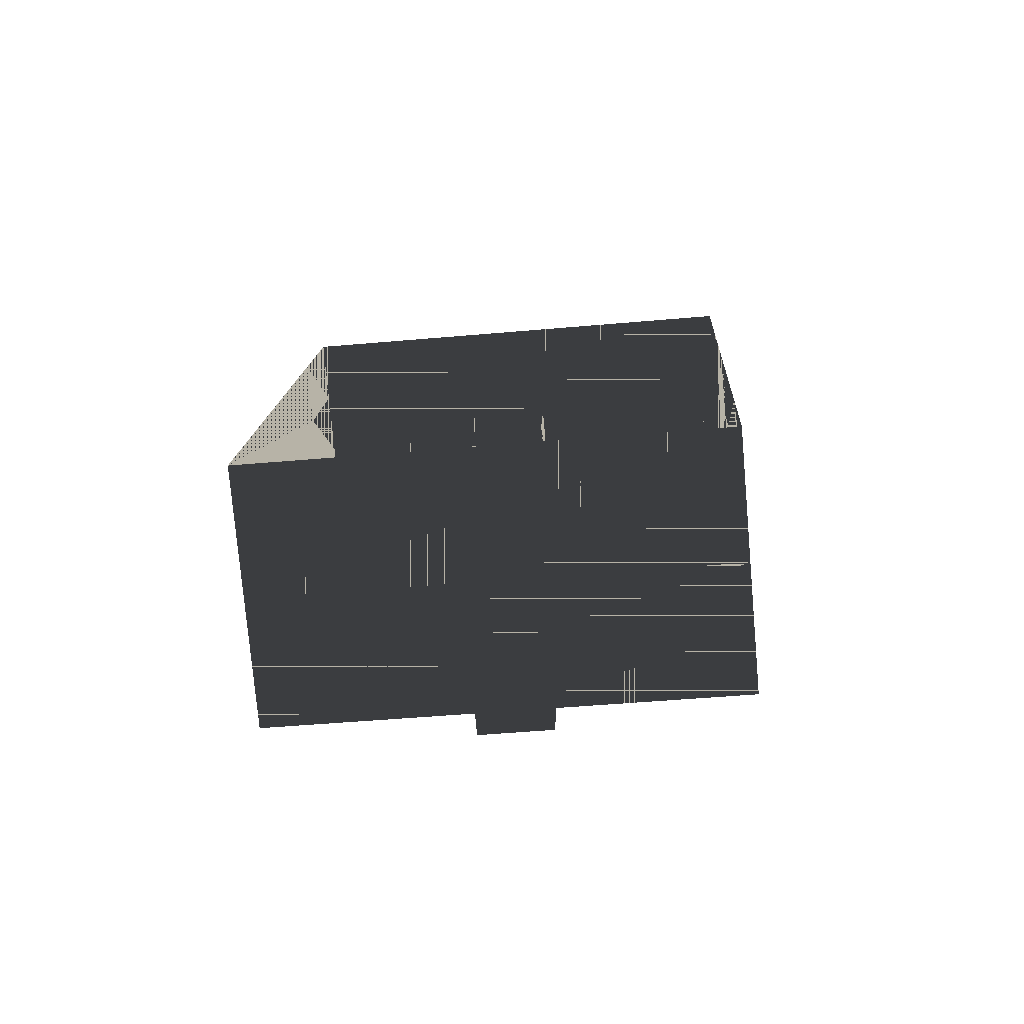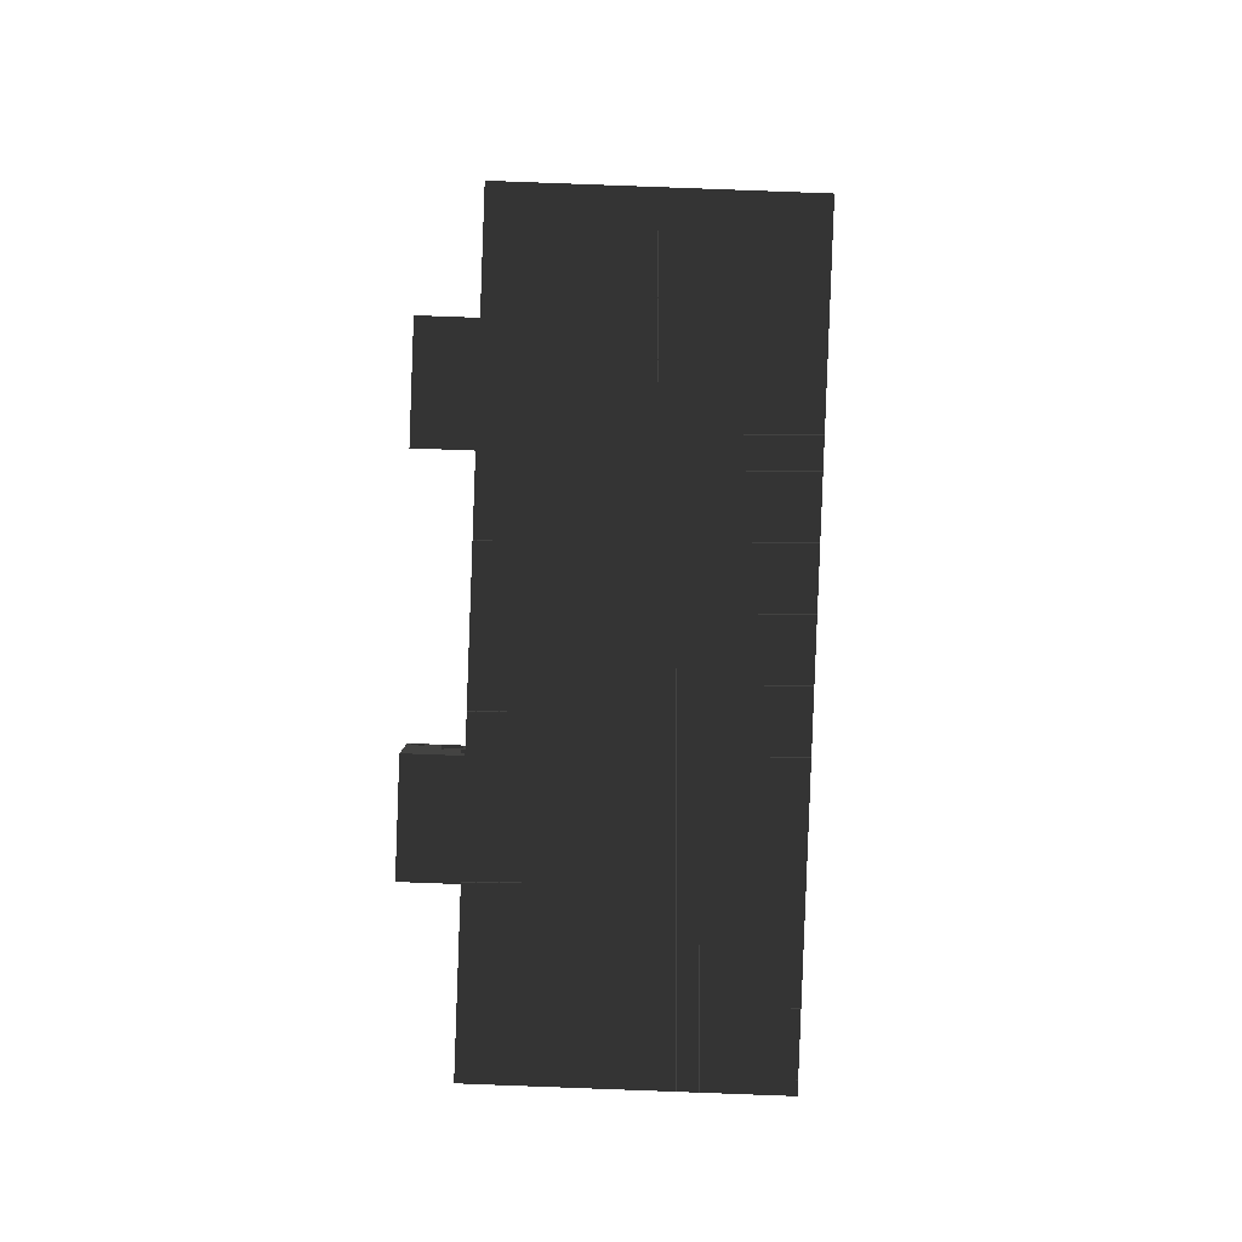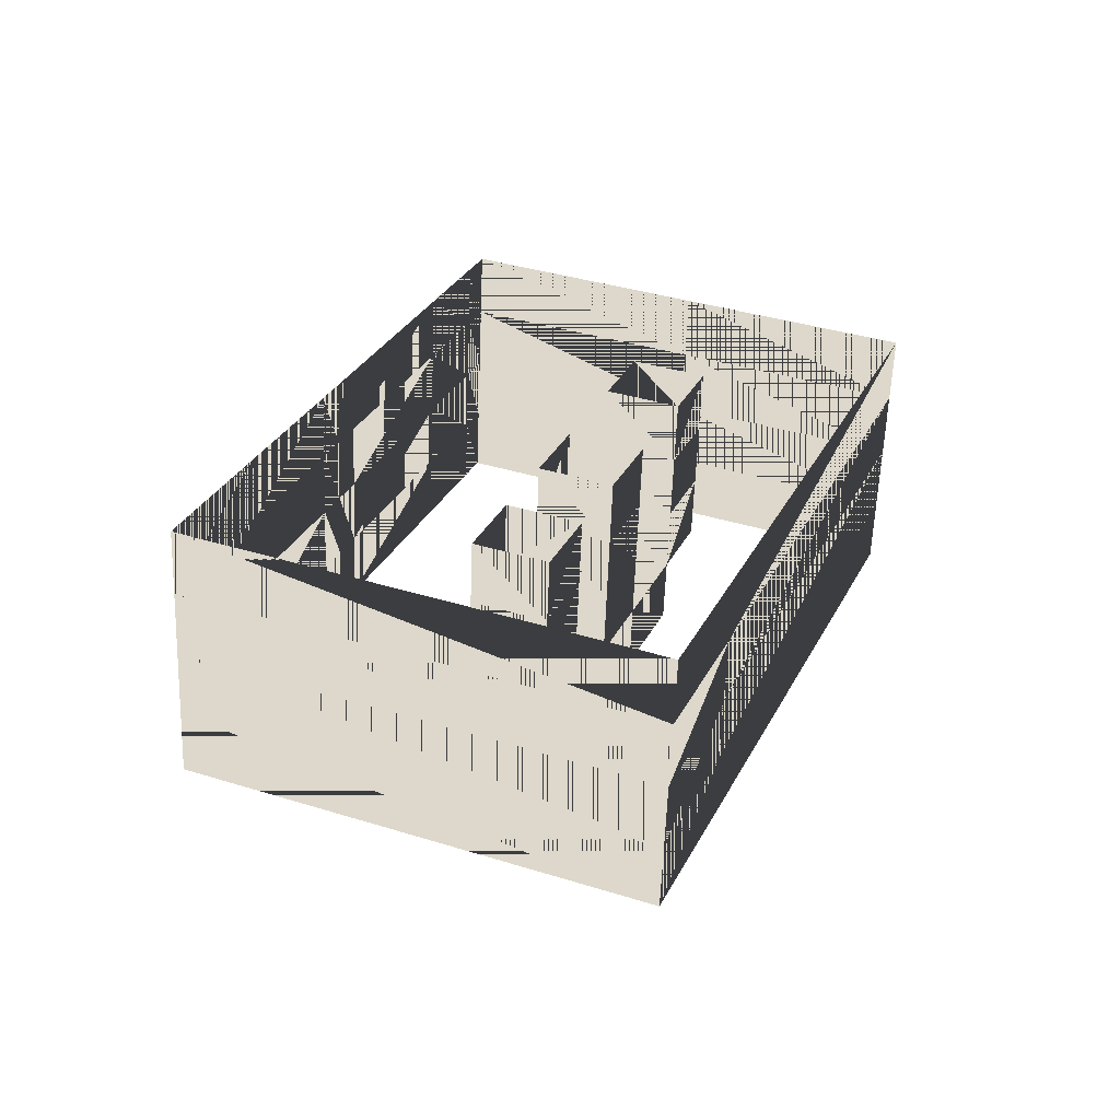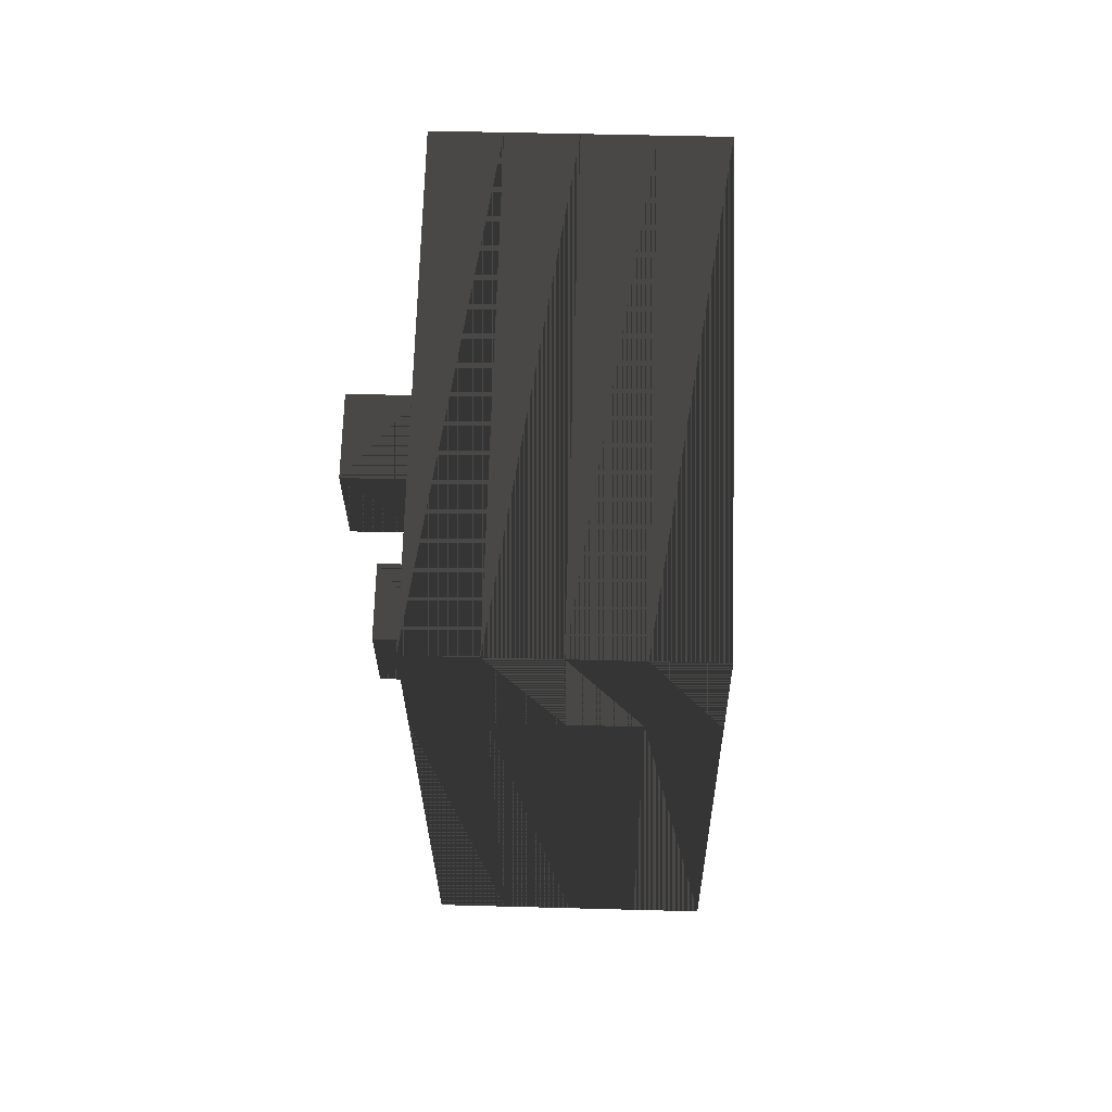
<metadata>
{"format":"obj","ext":"obj","renderer":"f3d","projection":"perspective","resolution":1024,"background":"white","views":[{"elev":21.0,"azim":-116.3,"up":"+Y"},{"elev":-58.1,"azim":79.4,"up":"+Z"},{"elev":22.1,"azim":83.6,"up":"+Y"},{"elev":4.5,"azim":82.5,"up":"+Z"}]}
</metadata>
<code>
o build_test
v -25.47 1.488 15.99
v -24.17 1.3 16.72
v -23.71 4.264 16.66
v -25.01 4.451 15.93
v -24.17 1.3 16.72
v -22.86 1.112 17.45
v -22.39 4.075 17.38
v -23.71 4.264 16.66
v -17.12 0.2881 20.62
v -22.39 4.075 17.38
v -22.86 1.112 17.45
v -16.66 3.252 20.55
v -11.12 -0.5749 23.94
v -16.66 3.252 20.55
v -17.12 0.2881 20.62
v -10.66 2.389 23.88
v -0.6908 -2.616 4.511
v -0.2296 0.3479 4.447
v -6.029 1.181 1.234
v -6.491 -1.782 1.297
v -27.41 4.253 -10.59
v -27.87 1.29 -10.53
v -32.49 5.247 -1.153
v -32.95 2.283 -1.09
v -37.85 6.297 8.821
v -38.32 3.333 8.885
v -38.32 3.333 8.885
v -37.01 3.146 9.61
v -36.55 6.11 9.546
v -37.85 6.297 8.821
v -33.15 2.591 11.75
v -32.69 5.555 11.68
v -25.93 -1.476 16.06
v -33.61 -0.3723 11.81
v -24.63 -1.663 16.78
v -24.63 -1.663 16.78
v -23.32 -1.852 17.51
v -17.59 -2.676 20.68
v -23.32 -1.852 17.51
v -11.58 -3.539 24.01
v -17.59 -2.676 20.68
v -1.152 -5.579 4.574
v -6.952 -4.746 1.361
v -28.33 -1.674 -10.47
v -33.41 -0.6802 -1.026
v -38.78 0.3695 8.949
v -38.78 0.3695 8.949
v -37.47 0.1824 9.674
v -15.13 -3.259 11.29
v -17.98 0.1811 9.422
v -18.45 -2.783 9.486
v -14.67 -0.2955 11.23
v -16.73 -3.118 6.259
v -16.27 -0.1547 6.196
v -13.42 -3.595 8.074
v -16.27 -0.1547 6.196
v -16.73 -3.118 6.259
v -12.96 -0.631 8.01
v -13.42 -3.595 8.074
v -14.67 -0.2955 11.23
v -15.13 -3.259 11.29
v -12.96 -0.631 8.01
v -21.77 -2.305 7.661
v -24.74 1.152 5.73
v -25.2 -1.812 5.794
v -21.31 0.6586 7.597
v -23.48 -2.149 2.558
v -23.01 0.8146 2.494
v -20.06 -2.641 4.435
v -19.59 0.3229 4.371
v -20.06 -2.641 4.435
v -19.59 0.3229 4.371
v -27.75 -1.535 0.2147
v -30.55 1.898 -1.633
v -31.01 -1.065 -1.569
v -27.29 1.429 0.1509
v -27.75 -1.535 0.2147
v -29.01 1.766 3.387
v -29.47 -1.197 3.451
v -27.29 1.429 0.1509
v -29.47 -1.197 3.451
v -32.27 2.236 1.603
v -32.73 -0.7279 1.667
v -29.01 1.766 3.387
v -31.01 -1.065 -1.569
v -32.27 2.236 1.603
v -32.73 -0.7279 1.667
v -30.55 1.898 -1.633
v -26.39 -4.44 16.12
v -34.07 -3.336 11.87
v -25.09 -4.627 16.85
v -25.09 -4.627 16.85
v -23.78 -4.816 17.57
v -18.05 -5.639 20.75
v -23.78 -4.816 17.57
v -12.04 -6.502 24.07
v -18.05 -5.639 20.75
v -1.613 -8.543 4.638
v -7.413 -7.71 1.425
v -28.79 -4.638 -10.4
v -33.87 -3.644 -0.9621
v -39.24 -2.594 9.012
v -39.24 -2.594 9.012
v -37.93 -2.781 9.738
v -15.6 -6.223 11.35
v -18.91 -5.746 9.549
v -17.2 -6.082 6.323
v -13.88 -6.558 8.138
v -17.2 -6.082 6.323
v -13.88 -6.558 8.138
v -15.6 -6.223 11.35
v -22.23 -5.269 7.725
v -25.66 -4.775 5.858
v -23.94 -5.113 2.622
v -20.52 -5.604 4.498
v -20.52 -5.604 4.498
v -28.21 -4.498 0.2785
v -31.47 -4.029 -1.505
v -28.21 -4.498 0.2785
v -29.93 -4.161 3.514
v -29.93 -4.161 3.514
v -33.19 -3.692 1.731
v -31.47 -4.029 -1.505
v -33.19 -3.692 1.731
v -26.85 -7.403 16.19
v -34.54 -6.3 11.94
v -25.55 -7.591 16.91
v -25.55 -7.591 16.91
v -24.24 -7.779 17.64
v -18.51 -8.603 20.81
v -24.24 -7.779 17.64
v -12.5 -9.466 24.14
v -18.51 -8.603 20.81
v -2.074 -11.51 4.702
v -7.874 -10.67 1.489
v -29.25 -7.601 -10.34
v -34.33 -6.608 -0.8983
v -39.7 -5.558 9.076
v -39.7 -5.558 9.076
v -38.4 -5.745 9.802
v -16.06 -9.186 11.42
v -19.37 -8.71 9.613
v -17.66 -9.046 6.387
v -14.35 -9.522 8.202
v -17.66 -9.046 6.387
v -14.35 -9.522 8.202
v -16.06 -9.186 11.42
v -22.69 -8.232 7.788
v -26.12 -7.739 5.922
v -24.4 -8.076 2.686
v -20.98 -8.568 4.562
v -20.98 -8.568 4.562
v -28.67 -7.462 0.3423
v -31.93 -6.993 -1.441
v -28.67 -7.462 0.3423
v -30.39 -7.125 3.578
v -30.39 -7.125 3.578
v -33.65 -6.655 1.795
v -31.93 -6.993 -1.441
v -33.65 -6.655 1.795
v -10.47 -13.11 10.64
v -11.72 -9.811 13.79
v -12.18 -12.77 13.86
v -10 -10.15 10.58
v -10.47 -13.11 10.64
v -14.81 -12.49 8.265
v -10 -10.15 10.58
v -16.52 -12.15 11.48
v -12.18 -12.77 13.86
v -16.52 -12.15 11.48
v -11.72 -9.811 13.79
v -26.58 -10.7 5.985
v -24.86 -11.04 2.749
v -29.13 -10.43 0.4061
v -24.86 -11.04 2.749
v -24.4 -8.076 2.686
v -28.67 -7.462 0.3423
v -29.13 -10.43 0.4061
v -30.85 -10.09 3.642
v -30.39 -7.125 3.578
v -30.85 -10.09 3.642
f 1 2 3
f 3 2 1
f 1 3 4
f 4 3 1
f 5 6 7
f 7 6 5
f 5 7 8
f 8 7 5
f 9 10 11
f 11 10 9
f 9 12 10
f 10 12 9
f 13 14 15
f 15 14 13
f 13 16 14
f 14 16 13
f 17 16 13
f 13 16 17
f 17 18 16
f 16 18 17
f 17 19 20
f 20 19 17
f 17 18 19
f 19 18 17
f 20 21 22
f 22 21 20
f 20 19 21
f 21 19 20
f 27 28 29
f 29 28 27
f 27 29 30
f 30 29 27
f 28 31 32
f 32 31 28
f 28 32 29
f 29 32 28
f 1 32 31
f 31 32 1
f 1 4 32
f 32 4 1
f 33 31 34
f 34 31 33
f 33 1 31
f 31 1 33
f 33 35 2
f 2 35 33
f 33 2 1
f 1 2 33
f 36 37 6
f 6 37 36
f 36 6 5
f 5 6 36
f 38 11 39
f 39 11 38
f 38 9 11
f 11 9 38
f 40 15 41
f 41 15 40
f 40 13 15
f 15 13 40
f 42 13 40
f 40 13 42
f 42 17 13
f 13 17 42
f 42 20 43
f 43 20 42
f 42 17 20
f 20 17 42
f 43 22 44
f 44 22 43
f 43 20 22
f 22 20 43
f 47 48 28
f 28 48 47
f 47 28 27
f 27 28 47
f 48 34 31
f 31 34 48
f 48 31 28
f 28 31 48
f 89 34 90
f 90 34 89
f 89 33 34
f 34 33 89
f 89 91 35
f 35 91 89
f 89 35 33
f 33 35 89
f 92 93 37
f 37 93 92
f 92 37 36
f 36 37 92
f 94 39 95
f 95 39 94
f 94 38 39
f 39 38 94
f 96 41 97
f 97 41 96
f 96 40 41
f 41 40 96
f 98 40 96
f 96 40 98
f 98 42 40
f 40 42 98
f 98 43 99
f 99 43 98
f 98 42 43
f 43 42 98
f 99 44 100
f 100 44 99
f 99 43 44
f 44 43 99
f 103 104 48
f 48 104 103
f 103 48 47
f 47 48 103
f 104 90 34
f 34 90 104
f 104 34 48
f 48 34 104
f 125 90 126
f 126 90 125
f 125 89 90
f 90 89 125
f 125 127 91
f 91 127 125
f 125 91 89
f 89 91 125
f 128 129 93
f 93 129 128
f 128 93 92
f 92 93 128
f 130 95 131
f 131 95 130
f 130 94 95
f 95 94 130
f 132 97 133
f 133 97 132
f 132 96 97
f 97 96 132
f 134 96 132
f 132 96 134
f 134 98 96
f 96 98 134
f 134 99 135
f 135 99 134
f 134 98 99
f 99 98 134
f 135 100 136
f 136 100 135
f 135 99 100
f 100 99 135
f 139 140 104
f 104 140 139
f 139 104 103
f 103 104 139
f 140 126 90
f 90 126 140
f 140 90 104
f 104 90 140
f 161 162 163
f 163 162 161
f 161 164 162
f 162 164 161
f 165 146 166
f 166 146 165
f 165 167 146
f 146 167 165
f 166 147 168
f 168 147 166
f 166 146 147
f 147 146 166
f 169 141 170
f 170 141 169
f 169 171 141
f 141 171 169
f 172 173 150
f 150 173 172
f 172 150 149
f 149 150 172
f 174 175 176
f 176 175 174
f 174 176 177
f 177 176 174
f 178 156 179
f 179 156 178
f 178 155 156
f 156 155 178
f 172 180 181
f 181 180 172
f 172 149 180
f 180 149 172
f 1 2 3
f 3 2 1
f 1 3 4
f 4 3 1
f 5 6 7
f 7 6 5
f 5 7 8
f 8 7 5
f 9 10 11
f 11 10 9
f 9 12 10
f 10 12 9
f 13 14 15
f 15 14 13
f 13 16 14
f 14 16 13
f 17 16 13
f 13 16 17
f 17 18 16
f 16 18 17
f 17 19 20
f 20 19 17
f 17 18 19
f 19 18 17
f 20 21 22
f 22 21 20
f 20 19 21
f 21 19 20
f 27 28 29
f 29 28 27
f 27 29 30
f 30 29 27
f 28 31 32
f 32 31 28
f 28 32 29
f 29 32 28
f 1 32 31
f 31 32 1
f 1 4 32
f 32 4 1
f 33 31 34
f 34 31 33
f 33 1 31
f 31 1 33
f 33 35 2
f 2 35 33
f 33 2 1
f 1 2 33
f 36 37 6
f 6 37 36
f 36 6 5
f 5 6 36
f 38 11 39
f 39 11 38
f 38 9 11
f 11 9 38
f 40 15 41
f 41 15 40
f 40 13 15
f 15 13 40
f 42 13 40
f 40 13 42
f 42 17 13
f 13 17 42
f 42 20 43
f 43 20 42
f 42 17 20
f 20 17 42
f 43 22 44
f 44 22 43
f 43 20 22
f 22 20 43
f 47 48 28
f 28 48 47
f 47 28 27
f 27 28 47
f 48 34 31
f 31 34 48
f 48 31 28
f 28 31 48
f 89 34 90
f 90 34 89
f 89 33 34
f 34 33 89
f 89 91 35
f 35 91 89
f 89 35 33
f 33 35 89
f 92 93 37
f 37 93 92
f 92 37 36
f 36 37 92
f 94 39 95
f 95 39 94
f 94 38 39
f 39 38 94
f 96 41 97
f 97 41 96
f 96 40 41
f 41 40 96
f 98 40 96
f 96 40 98
f 98 42 40
f 40 42 98
f 98 43 99
f 99 43 98
f 98 42 43
f 43 42 98
f 99 44 100
f 100 44 99
f 99 43 44
f 44 43 99
f 103 104 48
f 48 104 103
f 103 48 47
f 47 48 103
f 104 90 34
f 34 90 104
f 104 34 48
f 48 34 104
f 125 90 126
f 126 90 125
f 125 89 90
f 90 89 125
f 125 127 91
f 91 127 125
f 125 91 89
f 89 91 125
f 128 129 93
f 93 129 128
f 128 93 92
f 92 93 128
f 130 95 131
f 131 95 130
f 130 94 95
f 95 94 130
f 132 97 133
f 133 97 132
f 132 96 97
f 97 96 132
f 134 96 132
f 132 96 134
f 134 98 96
f 96 98 134
f 134 99 135
f 135 99 134
f 134 98 99
f 99 98 134
f 135 100 136
f 136 100 135
f 135 99 100
f 100 99 135
f 139 140 104
f 104 140 139
f 139 104 103
f 103 104 139
f 140 126 90
f 90 126 140
f 140 90 104
f 104 90 140
f 161 162 163
f 163 162 161
f 161 164 162
f 162 164 161
f 165 146 166
f 166 146 165
f 165 167 146
f 146 167 165
f 166 147 168
f 168 147 166
f 166 146 147
f 147 146 166
f 169 141 170
f 170 141 169
f 169 171 141
f 141 171 169
f 172 173 150
f 150 173 172
f 172 150 149
f 149 150 172
f 174 175 176
f 176 175 174
f 174 176 177
f 177 176 174
f 178 156 179
f 179 156 178
f 178 155 156
f 156 155 178
f 172 180 181
f 181 180 172
f 172 149 180
f 180 149 172
f 22 23 24
f 24 23 22
f 22 21 23
f 23 21 22
f 24 25 26
f 26 25 24
f 24 23 25
f 25 23 24
f 44 24 45
f 45 24 44
f 44 22 24
f 24 22 44
f 45 26 46
f 46 26 45
f 45 24 26
f 26 24 45
f 100 45 101
f 101 45 100
f 100 44 45
f 45 44 100
f 101 46 102
f 102 46 101
f 101 45 46
f 46 45 101
f 136 101 137
f 137 101 136
f 136 100 101
f 101 100 136
f 137 102 138
f 138 102 137
f 137 101 102
f 102 101 137
f 22 23 24
f 24 23 22
f 22 21 23
f 23 21 22
f 24 25 26
f 26 25 24
f 24 23 25
f 25 23 24
f 44 24 45
f 45 24 44
f 44 22 24
f 24 22 44
f 45 26 46
f 46 26 45
f 45 24 26
f 26 24 45
f 100 45 101
f 101 45 100
f 100 44 45
f 45 44 100
f 101 46 102
f 102 46 101
f 101 45 46
f 46 45 101
f 136 101 137
f 137 101 136
f 136 100 101
f 101 100 136
f 137 102 138
f 138 102 137
f 137 101 102
f 102 101 137
f 49 50 51
f 51 50 49
f 49 52 50
f 50 52 49
f 51 53 54
f 54 53 51
f 51 54 50
f 50 54 51
f 55 56 57
f 57 56 55
f 55 58 56
f 56 58 55
f 59 60 61
f 61 60 59
f 59 62 60
f 60 62 59
f 63 64 65
f 65 64 63
f 63 66 64
f 64 66 63
f 65 67 68
f 68 67 65
f 65 68 64
f 64 68 65
f 67 69 70
f 70 69 67
f 67 70 68
f 68 70 67
f 71 66 63
f 63 66 71
f 71 72 66
f 66 72 71
f 73 74 75
f 75 74 73
f 73 76 74
f 74 76 73
f 77 78 79
f 79 78 77
f 77 80 78
f 78 80 77
f 81 82 83
f 83 82 81
f 81 84 82
f 82 84 81
f 85 86 87
f 87 86 85
f 85 88 86
f 86 88 85
f 105 51 106
f 106 51 105
f 105 49 51
f 51 49 105
f 106 107 53
f 53 107 106
f 106 53 51
f 51 53 106
f 108 57 109
f 109 57 108
f 108 55 57
f 57 55 108
f 110 61 111
f 111 61 110
f 110 59 61
f 61 59 110
f 112 65 113
f 113 65 112
f 112 63 65
f 65 63 112
f 113 114 67
f 67 114 113
f 113 67 65
f 65 67 113
f 114 115 69
f 69 115 114
f 114 69 67
f 67 69 114
f 116 63 112
f 112 63 116
f 116 71 63
f 63 71 116
f 117 75 118
f 118 75 117
f 117 73 75
f 75 73 117
f 119 79 120
f 120 79 119
f 119 77 79
f 79 77 119
f 121 83 122
f 122 83 121
f 121 81 83
f 83 81 121
f 123 87 124
f 124 87 123
f 123 85 87
f 87 85 123
f 141 106 142
f 142 106 141
f 141 105 106
f 106 105 141
f 142 143 107
f 107 143 142
f 142 107 106
f 106 107 142
f 144 109 145
f 145 109 144
f 144 108 109
f 109 108 144
f 146 111 147
f 147 111 146
f 146 110 111
f 111 110 146
f 148 113 149
f 149 113 148
f 148 112 113
f 113 112 148
f 149 150 114
f 114 150 149
f 149 114 113
f 113 114 149
f 150 151 115
f 115 151 150
f 150 115 114
f 114 115 150
f 152 112 148
f 148 112 152
f 152 116 112
f 112 116 152
f 153 118 154
f 154 118 153
f 153 117 118
f 118 117 153
f 155 120 156
f 156 120 155
f 155 119 120
f 120 119 155
f 157 122 158
f 158 122 157
f 157 121 122
f 122 121 157
f 159 124 160
f 160 124 159
f 159 123 124
f 124 123 159
f 49 50 51
f 51 50 49
f 49 52 50
f 50 52 49
f 51 53 54
f 54 53 51
f 51 54 50
f 50 54 51
f 55 56 57
f 57 56 55
f 55 58 56
f 56 58 55
f 59 60 61
f 61 60 59
f 59 62 60
f 60 62 59
f 63 64 65
f 65 64 63
f 63 66 64
f 64 66 63
f 65 67 68
f 68 67 65
f 65 68 64
f 64 68 65
f 67 69 70
f 70 69 67
f 67 70 68
f 68 70 67
f 71 66 63
f 63 66 71
f 71 72 66
f 66 72 71
f 73 74 75
f 75 74 73
f 73 76 74
f 74 76 73
f 77 78 79
f 79 78 77
f 77 80 78
f 78 80 77
f 81 82 83
f 83 82 81
f 81 84 82
f 82 84 81
f 85 86 87
f 87 86 85
f 85 88 86
f 86 88 85
f 105 51 106
f 106 51 105
f 105 49 51
f 51 49 105
f 106 107 53
f 53 107 106
f 106 53 51
f 51 53 106
f 108 57 109
f 109 57 108
f 108 55 57
f 57 55 108
f 110 61 111
f 111 61 110
f 110 59 61
f 61 59 110
f 112 65 113
f 113 65 112
f 112 63 65
f 65 63 112
f 113 114 67
f 67 114 113
f 113 67 65
f 65 67 113
f 114 115 69
f 69 115 114
f 114 69 67
f 67 69 114
f 116 63 112
f 112 63 116
f 116 71 63
f 63 71 116
f 117 75 118
f 118 75 117
f 117 73 75
f 75 73 117
f 119 79 120
f 120 79 119
f 119 77 79
f 79 77 119
f 121 83 122
f 122 83 121
f 121 81 83
f 83 81 121
f 123 87 124
f 124 87 123
f 123 85 87
f 87 85 123
f 141 106 142
f 142 106 141
f 141 105 106
f 106 105 141
f 142 143 107
f 107 143 142
f 142 107 106
f 106 107 142
f 144 109 145
f 145 109 144
f 144 108 109
f 109 108 144
f 146 111 147
f 147 111 146
f 146 110 111
f 111 110 146
f 148 113 149
f 149 113 148
f 148 112 113
f 113 112 148
f 149 150 114
f 114 150 149
f 149 114 113
f 113 114 149
f 150 151 115
f 115 151 150
f 150 115 114
f 114 115 150
f 152 112 148
f 148 112 152
f 152 116 112
f 112 116 152
f 153 118 154
f 154 118 153
f 153 117 118
f 118 117 153
f 155 120 156
f 156 120 155
f 155 119 120
f 120 119 155
f 157 122 158
f 158 122 157
f 157 121 122
f 122 121 157
f 159 124 160
f 160 124 159
f 159 123 124
f 124 123 159

</code>
